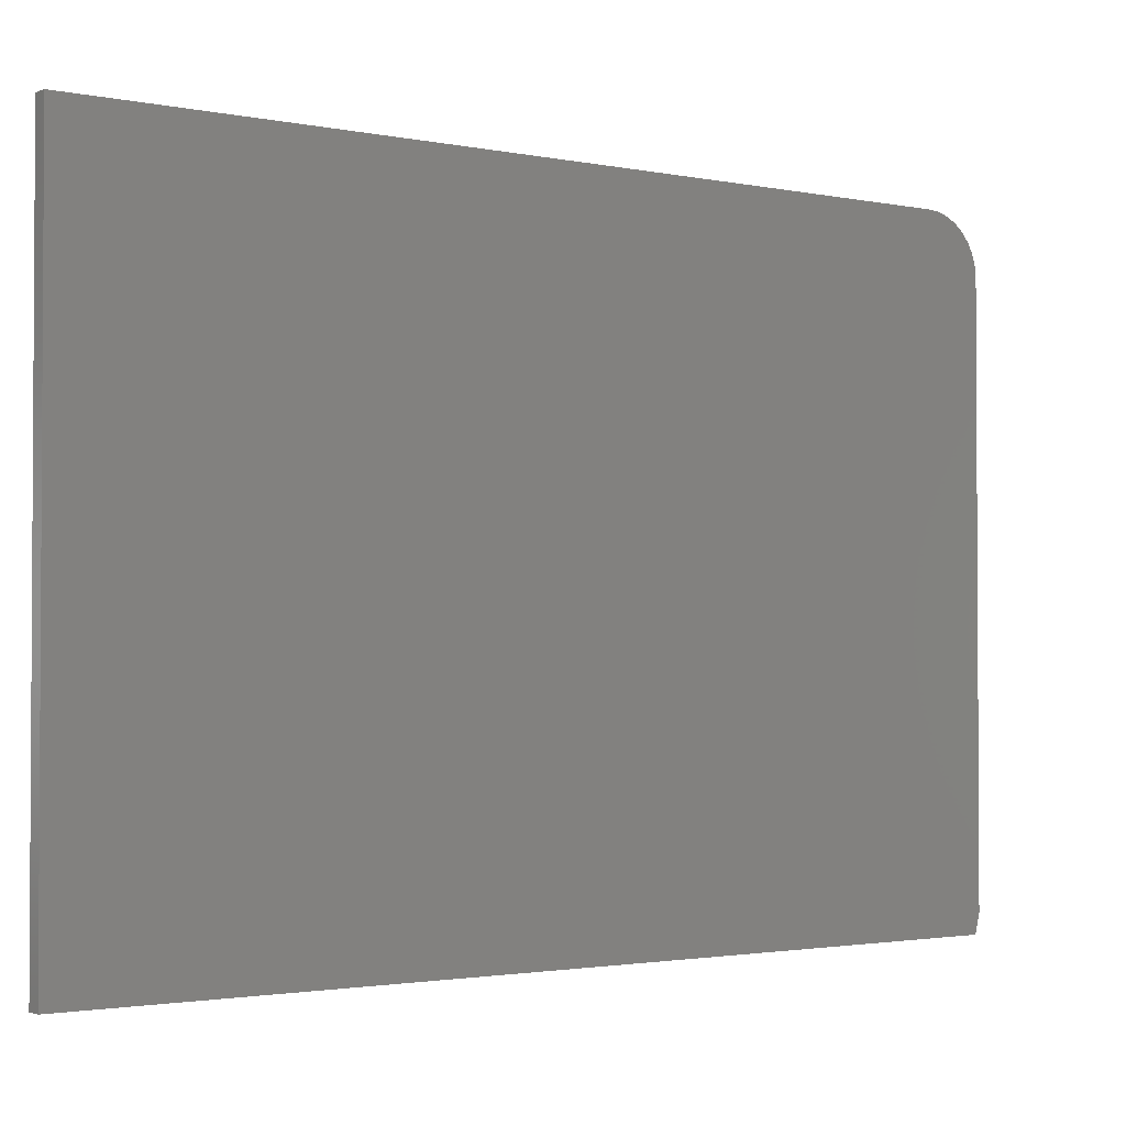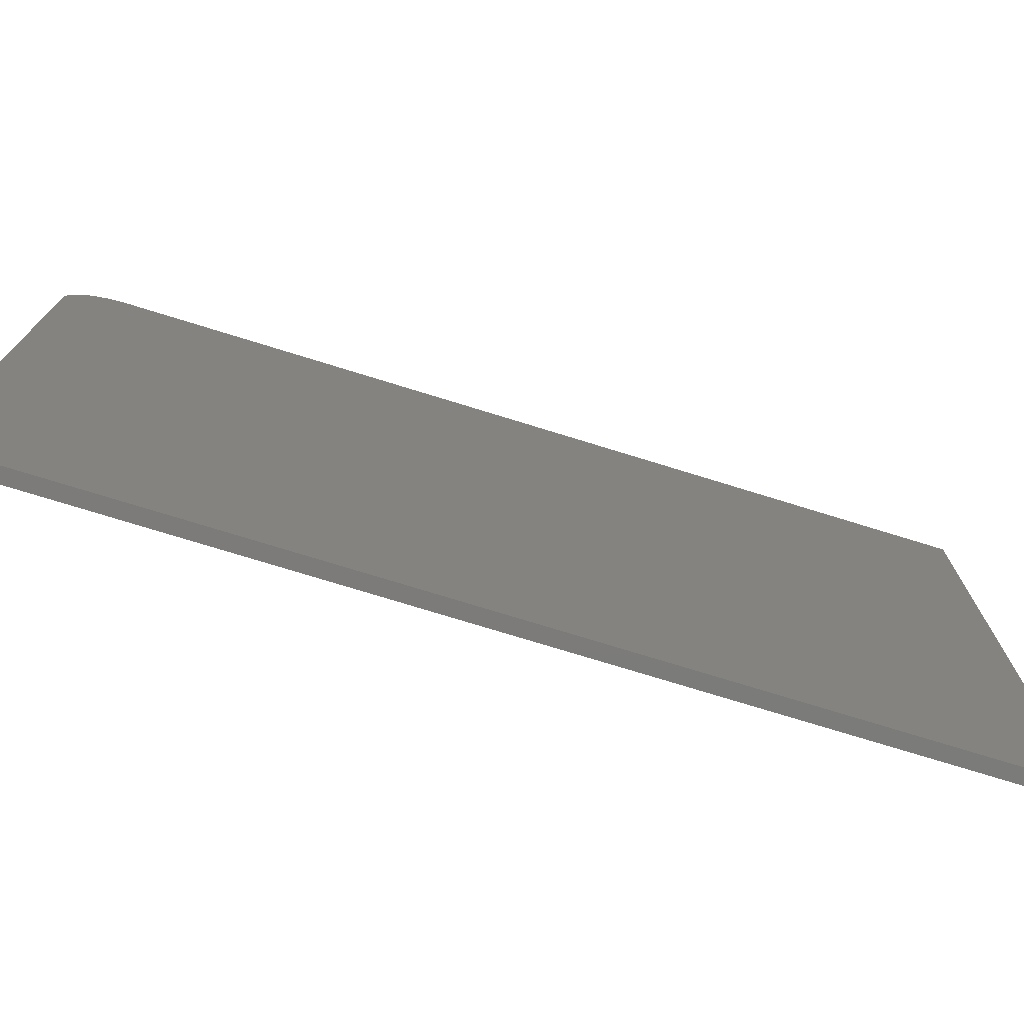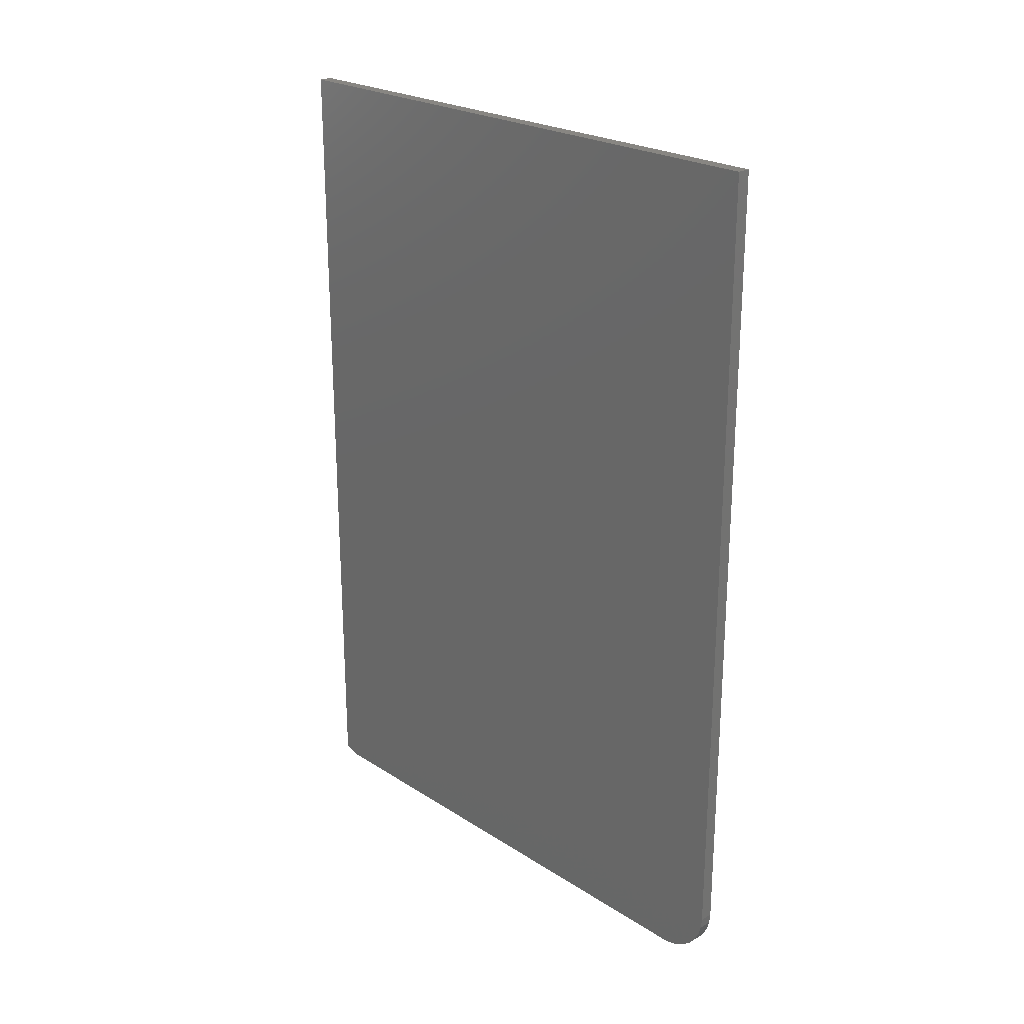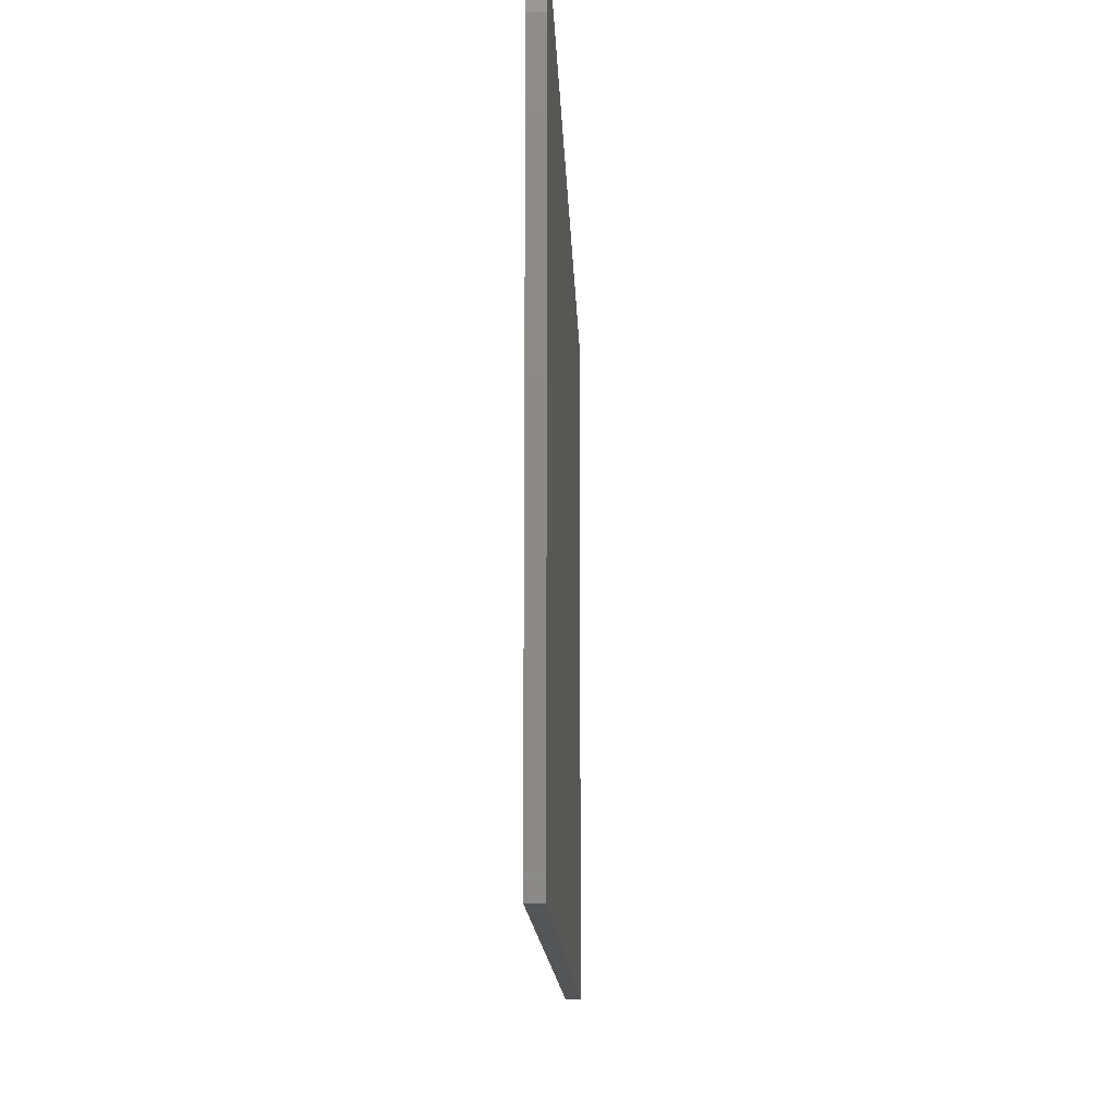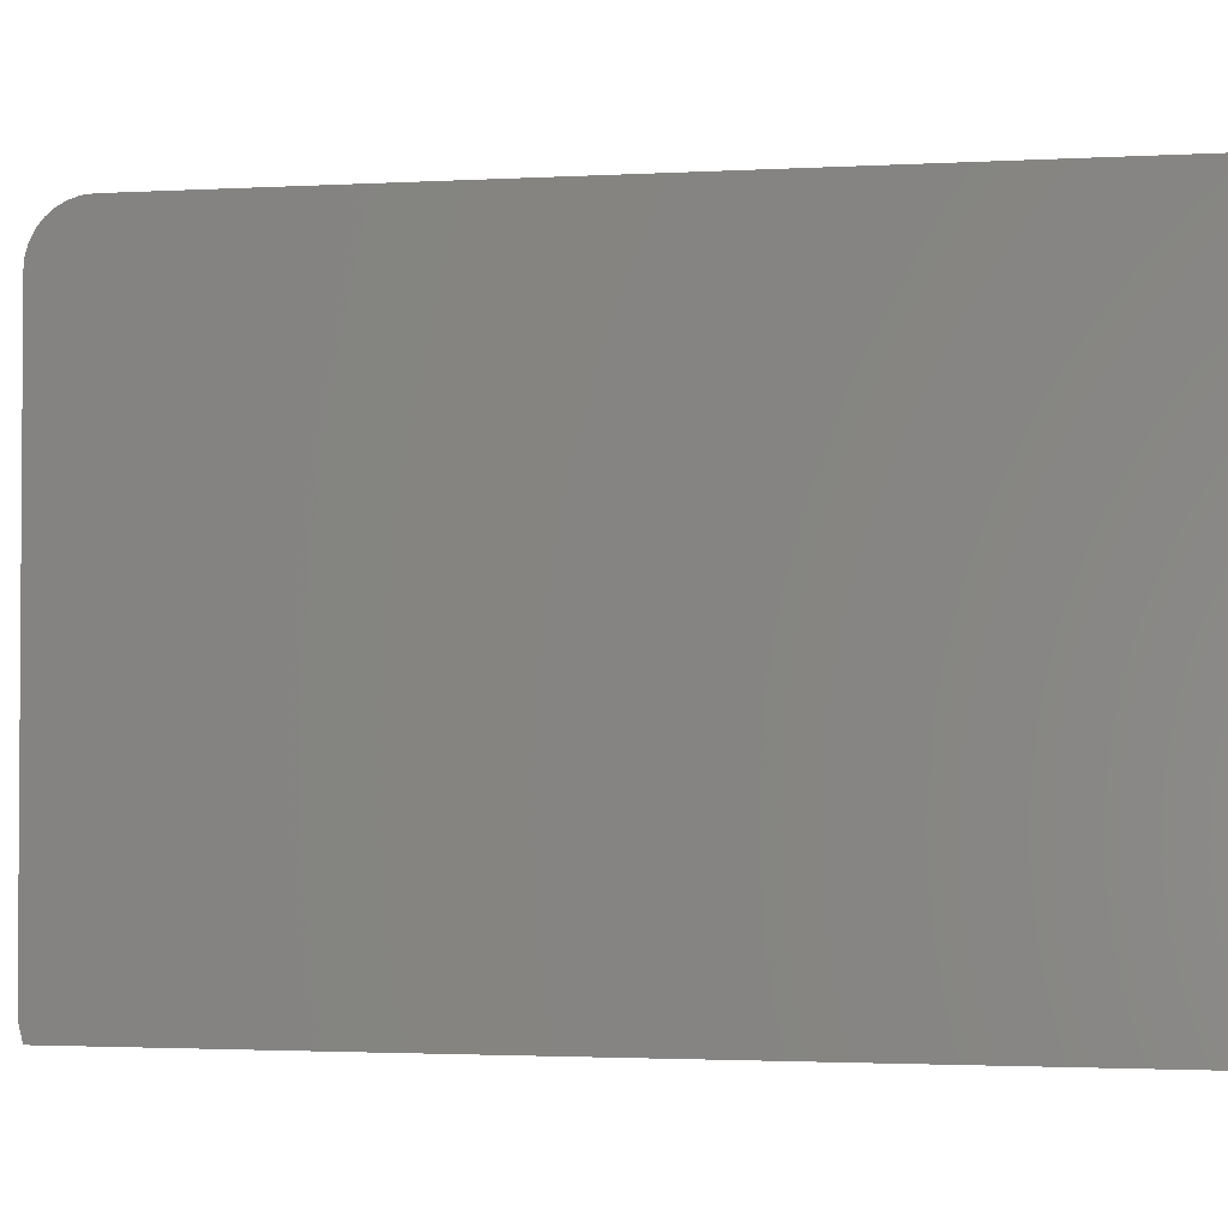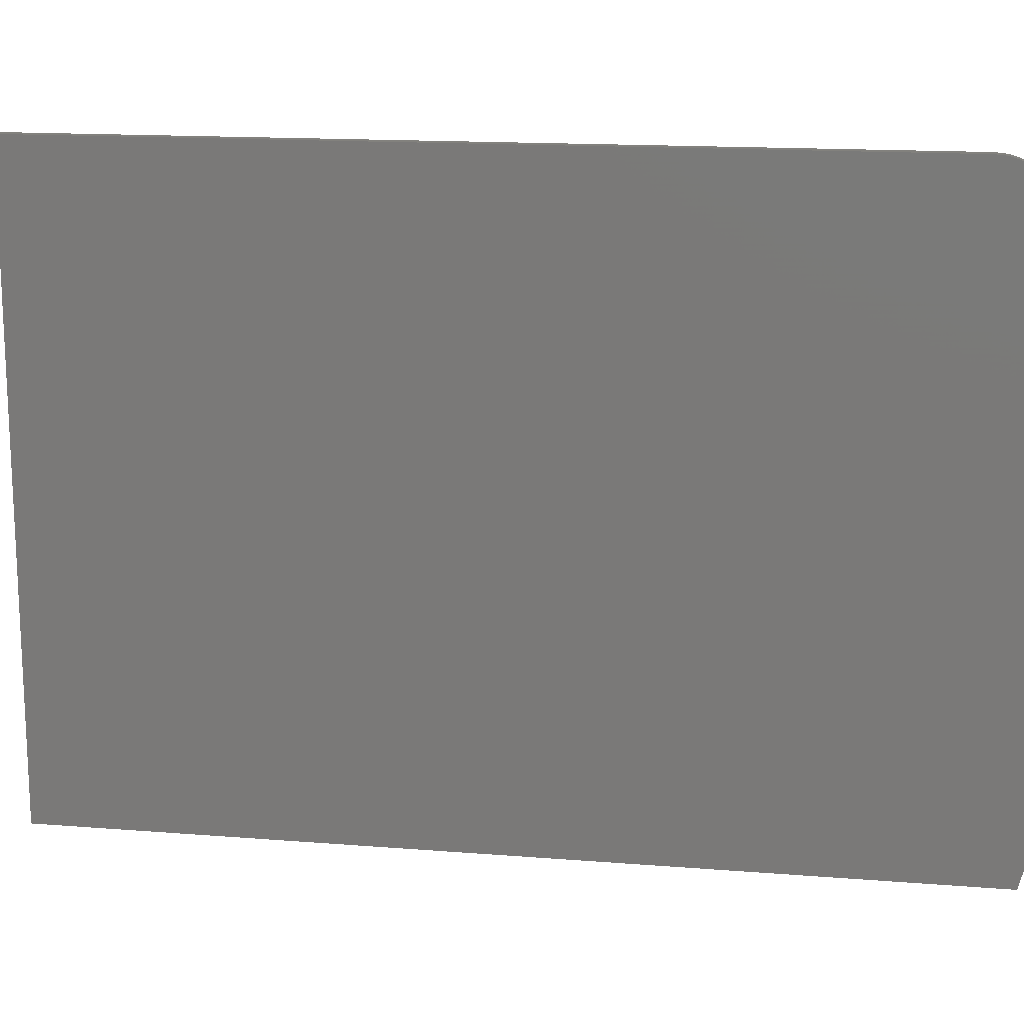
<metadata>
{"format":"stl","ext":"stl","renderer":"f3d","projection":"perspective","resolution":1024,"background":"white","views":[{"elev":-2.0,"azim":53.5,"up":"+Y"},{"elev":-74.6,"azim":-107.2,"up":"+Y"},{"elev":23.6,"azim":136.8,"up":"+Z"},{"elev":-13.0,"azim":-178.2,"up":"+Y"},{"elev":-2.2,"azim":-79.2,"up":"+Y"},{"elev":15.3,"azim":99.6,"up":"+Y"}]}
</metadata>
<code>
# stl→obj: 26 verts, 48 faces
v 0.02344 -0.5 -0.75
v 0.02344 0.4329 -0.75
v 0.02344 0.4512 -0.7482
v 0.02344 -0.5312 -0.7422
v 0.02344 0.4688 -0.7429
v 0.02344 0.485 -0.7342
v 0.02344 0.4992 -0.7225
v 0.02344 0.5108 -0.7083
v 0.02344 0.5195 -0.6921
v 0.02344 0.5248 -0.6745
v 0.02344 0.5266 -0.6562
v 0.02344 0.5266 0.75
v 0.02344 -0.5312 0.75
v -2e-19 0.4512 -0.7482
v 6.554e-33 0.4329 -0.75
v 2.124e-34 -0.5 -0.75
v -8.674e-19 -0.5312 -0.7422
v -1.665e-16 -0.5312 0.75
v -1.665e-16 0.5266 0.75
v -1.041e-17 0.5266 -0.6562
v -8.378e-18 0.5248 -0.6745
v -6.425e-18 0.5195 -0.6921
v -4.626e-18 0.5108 -0.7083
v -3.049e-18 0.4992 -0.7225
v -1.754e-18 0.485 -0.7342
v -7.923e-19 0.4688 -0.7429
f 1 2 3
f 4 1 3
f 4 3 5
f 4 5 6
f 4 6 7
f 4 7 8
f 4 8 9
f 4 9 10
f 4 10 11
f 4 11 12
f 4 12 13
f 14 15 16
f 17 18 19
f 17 19 20
f 17 20 21
f 17 21 22
f 17 22 23
f 17 23 24
f 17 24 25
f 17 25 26
f 17 26 14
f 17 14 16
f 1 16 2
f 2 16 15
f 13 18 4
f 4 18 17
f 1 4 16
f 16 4 17
f 11 20 12
f 12 20 19
f 20 11 21
f 21 11 10
f 21 10 22
f 22 10 9
f 22 9 23
f 23 9 8
f 23 8 24
f 24 8 7
f 24 7 25
f 25 7 6
f 25 6 26
f 26 6 5
f 26 5 14
f 14 5 3
f 14 3 15
f 15 3 2
f 12 19 13
f 13 19 18

</code>
